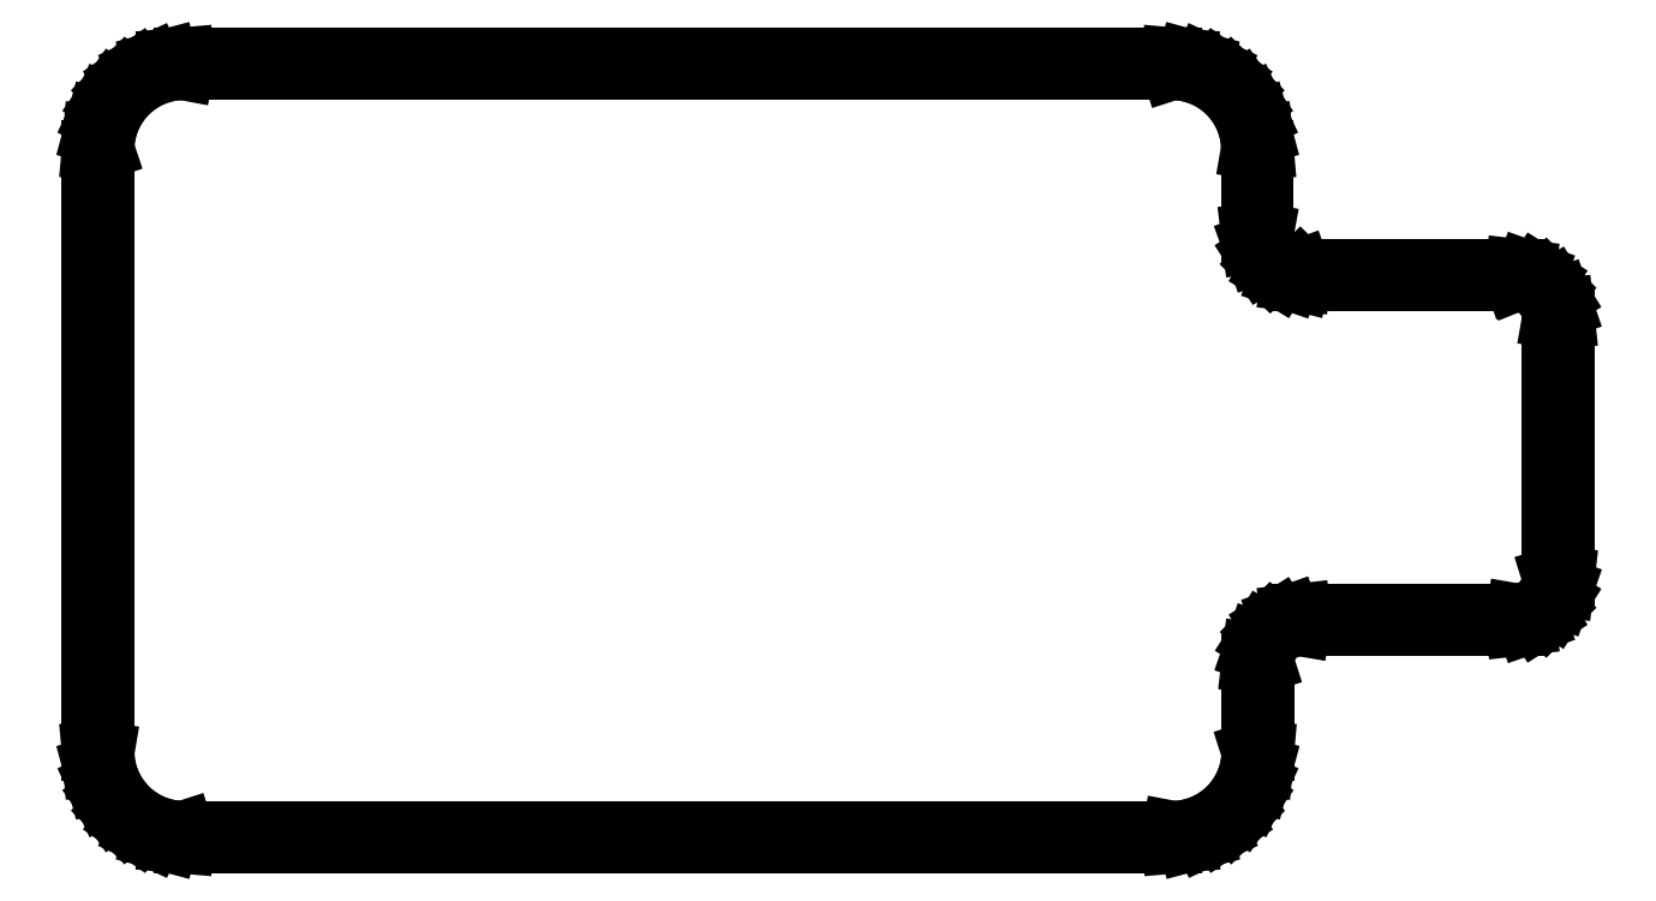
<metadata>
{"format":"dxf","ext":"dxf","renderer":"ezdxf+matplotlib","layout":"modelspace","background":"white","min_lineweight":24,"dpi":150}
</metadata>
<code>
0
SECTION
2
ENTITIES
0
LINE
8
BLACK
10
6.035
20
-4.348
11
6.031
21
-4.349
0
LINE
8
BLACK
10
6.031
20
-4.349
11
6.027
21
-4.35
0
LINE
8
BLACK
10
6.027
20
-4.35
11
6.023
21
-4.353
0
LINE
8
BLACK
10
6.023
20
-4.353
11
6.021
21
-4.357
0
LINE
8
BLACK
10
6.021
20
-4.357
11
6.019
21
-4.361
0
LINE
8
BLACK
10
6.019
20
-4.361
11
6.018
21
-4.365
0
LINE
8
BLACK
10
6.018
20
-4.365
11
6.019
21
-4.365
0
LINE
8
BLACK
10
6.019
20
-4.365
11
6.019
21
-4.406
0
LINE
8
BLACK
10
6.019
20
-4.406
11
6.018
21
-4.413
0
LINE
8
BLACK
10
6.018
20
-4.413
11
6.016
21
-4.42
0
LINE
8
BLACK
10
6.016
20
-4.42
11
6.013
21
-4.427
0
LINE
8
BLACK
10
6.013
20
-4.427
11
6.009
21
-4.433
0
LINE
8
BLACK
10
6.009
20
-4.433
11
6.003
21
-4.438
0
LINE
8
BLACK
10
6.003
20
-4.438
11
5.997
21
-4.442
0
LINE
8
BLACK
10
5.997
20
-4.442
11
5.991
21
-4.445
0
LINE
8
BLACK
10
5.991
20
-4.445
11
5.984
21
-4.447
0
LINE
8
BLACK
10
5.984
20
-4.447
11
5.976
21
-4.448
0
LINE
8
BLACK
10
5.976
20
-4.448
11
5.524
21
-4.448
0
LINE
8
BLACK
10
5.524
20
-4.448
11
5.516
21
-4.447
0
LINE
8
BLACK
10
5.516
20
-4.447
11
5.509
21
-4.445
0
LINE
8
BLACK
10
5.509
20
-4.445
11
5.502
21
-4.442
0
LINE
8
BLACK
10
5.502
20
-4.442
11
5.496
21
-4.438
0
LINE
8
BLACK
10
5.496
20
-4.438
11
5.491
21
-4.433
0
LINE
8
BLACK
10
5.491
20
-4.433
11
5.487
21
-4.427
0
LINE
8
BLACK
10
5.487
20
-4.427
11
5.484
21
-4.42
0
LINE
8
BLACK
10
5.484
20
-4.42
11
5.482
21
-4.413
0
LINE
8
BLACK
10
5.482
20
-4.413
11
5.481
21
-4.406
0
LINE
8
BLACK
10
5.481
20
-4.406
11
5.481
21
-4.13
0
LINE
8
BLACK
10
5.481
20
-4.13
11
5.482
21
-4.123
0
LINE
8
BLACK
10
5.482
20
-4.123
11
5.484
21
-4.115
0
LINE
8
BLACK
10
5.484
20
-4.115
11
5.487
21
-4.109
0
LINE
8
BLACK
10
5.487
20
-4.109
11
5.491
21
-4.103
0
LINE
8
BLACK
10
5.491
20
-4.103
11
5.496
21
-4.098
0
LINE
8
BLACK
10
5.496
20
-4.098
11
5.502
21
-4.093
0
LINE
8
BLACK
10
5.502
20
-4.093
11
5.509
21
-4.09
0
LINE
8
BLACK
10
5.509
20
-4.09
11
5.516
21
-4.088
0
LINE
8
BLACK
10
5.516
20
-4.088
11
5.524
21
-4.088
0
LINE
8
BLACK
10
5.524
20
-4.088
11
5.976
21
-4.088
0
LINE
8
BLACK
10
5.976
20
-4.088
11
5.983
21
-4.088
0
LINE
8
BLACK
10
5.983
20
-4.088
11
5.991
21
-4.09
0
LINE
8
BLACK
10
5.991
20
-4.09
11
5.997
21
-4.093
0
LINE
8
BLACK
10
5.997
20
-4.093
11
6.003
21
-4.098
0
LINE
8
BLACK
10
6.003
20
-4.098
11
6.008
21
-4.103
0
LINE
8
BLACK
10
6.008
20
-4.103
11
6.013
21
-4.109
0
LINE
8
BLACK
10
6.013
20
-4.109
11
6.016
21
-4.115
0
LINE
8
BLACK
10
6.016
20
-4.115
11
6.018
21
-4.123
0
LINE
8
BLACK
10
6.018
20
-4.123
11
6.018
21
-4.13
0
LINE
8
BLACK
10
6.018
20
-4.13
11
6.018
21
-4.168
0
LINE
8
BLACK
10
6.018
20
-4.168
11
6.018
21
-4.169
0
LINE
8
BLACK
10
6.018
20
-4.169
11
6.019
21
-4.172
0
LINE
8
BLACK
10
6.019
20
-4.172
11
6.021
21
-4.176
0
LINE
8
BLACK
10
6.021
20
-4.176
11
6.023
21
-4.18
0
LINE
8
BLACK
10
6.023
20
-4.18
11
6.027
21
-4.182
0
LINE
8
BLACK
10
6.027
20
-4.182
11
6.031
21
-4.184
0
LINE
8
BLACK
10
6.031
20
-4.184
11
6.035
21
-4.185
0
LINE
8
BLACK
10
6.035
20
-4.185
11
6.035
21
-4.184
0
LINE
8
BLACK
10
6.035
20
-4.184
11
6.035
21
-4.184
0
LINE
8
BLACK
10
6.035
20
-4.184
11
6.035
21
-4.184
0
LINE
8
BLACK
10
6.035
20
-4.184
11
6.134
21
-4.184
0
LINE
8
BLACK
10
6.134
20
-4.184
11
6.134
21
-4.184
0
LINE
8
BLACK
10
6.134
20
-4.184
11
6.134
21
-4.184
0
LINE
8
BLACK
10
6.134
20
-4.184
11
6.139
21
-4.185
0
LINE
8
BLACK
10
6.139
20
-4.185
11
6.143
21
-4.187
0
LINE
8
BLACK
10
6.143
20
-4.187
11
6.148
21
-4.19
0
LINE
8
BLACK
10
6.148
20
-4.19
11
6.151
21
-4.193
0
LINE
8
BLACK
10
6.151
20
-4.193
11
6.154
21
-4.198
0
LINE
8
BLACK
10
6.154
20
-4.198
11
6.156
21
-4.202
0
LINE
8
BLACK
10
6.156
20
-4.202
11
6.156
21
-4.207
0
LINE
8
BLACK
10
6.156
20
-4.207
11
6.156
21
-4.207
0
LINE
8
BLACK
10
6.156
20
-4.207
11
6.156
21
-4.326
0
LINE
8
BLACK
10
6.156
20
-4.326
11
6.156
21
-4.331
0
LINE
8
BLACK
10
6.156
20
-4.331
11
6.154
21
-4.335
0
LINE
8
BLACK
10
6.154
20
-4.335
11
6.151
21
-4.34
0
LINE
8
BLACK
10
6.151
20
-4.34
11
6.148
21
-4.343
0
LINE
8
BLACK
10
6.148
20
-4.343
11
6.144
21
-4.346
0
LINE
8
BLACK
10
6.144
20
-4.346
11
6.139
21
-4.348
0
LINE
8
BLACK
10
6.139
20
-4.348
11
6.134
21
-4.348
0
LINE
8
BLACK
10
6.134
20
-4.348
11
6.035
21
-4.348
0
LINE
8
BLACK
10
6.035
20
-4.348
11
6.035
21
-4.348
0
LINE
8
BLACK
10
5.523
20
-4.093
11
5.517
21
-4.094
0
LINE
8
BLACK
10
5.517
20
-4.094
11
5.511
21
-4.096
0
LINE
8
BLACK
10
5.511
20
-4.096
11
5.505
21
-4.098
0
LINE
8
BLACK
10
5.505
20
-4.098
11
5.5
21
-4.102
0
LINE
8
BLACK
10
5.5
20
-4.102
11
5.495
21
-4.106
0
LINE
8
BLACK
10
5.495
20
-4.106
11
5.492
21
-4.112
0
LINE
8
BLACK
10
5.492
20
-4.112
11
5.489
21
-4.117
0
LINE
8
BLACK
10
5.489
20
-4.117
11
5.487
21
-4.124
0
LINE
8
BLACK
10
5.487
20
-4.124
11
5.487
21
-4.13
0
LINE
8
BLACK
10
5.487
20
-4.13
11
5.487
21
-4.13
0
LINE
8
BLACK
10
5.487
20
-4.13
11
5.487
21
-4.406
0
LINE
8
BLACK
10
5.487
20
-4.406
11
5.487
21
-4.406
0
LINE
8
BLACK
10
5.487
20
-4.406
11
5.487
21
-4.412
0
LINE
8
BLACK
10
5.487
20
-4.412
11
5.489
21
-4.418
0
LINE
8
BLACK
10
5.489
20
-4.418
11
5.492
21
-4.424
0
LINE
8
BLACK
10
5.492
20
-4.424
11
5.495
21
-4.429
0
LINE
8
BLACK
10
5.495
20
-4.429
11
5.5
21
-4.434
0
LINE
8
BLACK
10
5.5
20
-4.434
11
5.505
21
-4.437
0
LINE
8
BLACK
10
5.505
20
-4.437
11
5.511
21
-4.44
0
LINE
8
BLACK
10
5.511
20
-4.44
11
5.517
21
-4.442
0
LINE
8
BLACK
10
5.517
20
-4.442
11
5.523
21
-4.442
0
LINE
8
BLACK
10
5.523
20
-4.442
11
5.524
21
-4.442
0
LINE
8
BLACK
10
5.524
20
-4.442
11
5.976
21
-4.442
0
LINE
8
BLACK
10
5.976
20
-4.442
11
5.977
21
-4.442
0
LINE
8
BLACK
10
5.977
20
-4.442
11
5.983
21
-4.442
0
LINE
8
BLACK
10
5.983
20
-4.442
11
5.989
21
-4.44
0
LINE
8
BLACK
10
5.989
20
-4.44
11
5.995
21
-4.437
0
LINE
8
BLACK
10
5.995
20
-4.437
11
6
21
-4.434
0
LINE
8
BLACK
10
6
20
-4.434
11
6.004
21
-4.429
0
LINE
8
BLACK
10
6.004
20
-4.429
11
6.008
21
-4.424
0
LINE
8
BLACK
10
6.008
20
-4.424
11
6.011
21
-4.418
0
LINE
8
BLACK
10
6.011
20
-4.418
11
6.012
21
-4.412
0
LINE
8
BLACK
10
6.012
20
-4.412
11
6.013
21
-4.406
0
LINE
8
BLACK
10
6.013
20
-4.406
11
6.013
21
-4.406
0
LINE
8
BLACK
10
6.013
20
-4.406
11
6.013
21
-4.365
0
LINE
8
BLACK
10
6.013
20
-4.365
11
6.013
21
-4.36
0
LINE
8
BLACK
10
6.013
20
-4.36
11
6.015
21
-4.355
0
LINE
8
BLACK
10
6.015
20
-4.355
11
6.018
21
-4.351
0
LINE
8
BLACK
10
6.018
20
-4.351
11
6.021
21
-4.347
0
LINE
8
BLACK
10
6.021
20
-4.347
11
6.025
21
-4.345
0
LINE
8
BLACK
10
6.025
20
-4.345
11
6.03
21
-4.343
0
LINE
8
BLACK
10
6.03
20
-4.343
11
6.035
21
-4.342
0
LINE
8
BLACK
10
6.035
20
-4.342
11
6.134
21
-4.342
0
LINE
8
BLACK
10
6.134
20
-4.342
11
6.134
21
-4.342
0
LINE
8
BLACK
10
6.134
20
-4.342
11
6.138
21
-4.342
0
LINE
8
BLACK
10
6.138
20
-4.342
11
6.142
21
-4.34
0
LINE
8
BLACK
10
6.142
20
-4.34
11
6.146
21
-4.338
0
LINE
8
BLACK
10
6.146
20
-4.338
11
6.148
21
-4.334
0
LINE
8
BLACK
10
6.148
20
-4.334
11
6.15
21
-4.33
0
LINE
8
BLACK
10
6.15
20
-4.33
11
6.151
21
-4.326
0
LINE
8
BLACK
10
6.151
20
-4.326
11
6.15
21
-4.326
0
LINE
8
BLACK
10
6.15
20
-4.326
11
6.15
21
-4.207
0
LINE
8
BLACK
10
6.15
20
-4.207
11
6.15
21
-4.207
0
LINE
8
BLACK
10
6.15
20
-4.207
11
6.15
21
-4.207
0
LINE
8
BLACK
10
6.15
20
-4.207
11
6.15
21
-4.207
0
LINE
8
BLACK
10
6.15
20
-4.207
11
6.151
21
-4.207
0
LINE
8
BLACK
10
6.151
20
-4.207
11
6.15
21
-4.203
0
LINE
8
BLACK
10
6.15
20
-4.203
11
6.148
21
-4.199
0
LINE
8
BLACK
10
6.148
20
-4.199
11
6.146
21
-4.195
0
LINE
8
BLACK
10
6.146
20
-4.195
11
6.142
21
-4.193
0
LINE
8
BLACK
10
6.142
20
-4.193
11
6.138
21
-4.191
0
LINE
8
BLACK
10
6.138
20
-4.191
11
6.134
21
-4.19
0
LINE
8
BLACK
10
6.134
20
-4.19
11
6.134
21
-4.19
0
LINE
8
BLACK
10
6.134
20
-4.19
11
6.134
21
-4.19
0
LINE
8
BLACK
10
6.134
20
-4.19
11
6.035
21
-4.19
0
LINE
8
BLACK
10
6.035
20
-4.19
11
6.035
21
-4.19
0
LINE
8
BLACK
10
6.035
20
-4.19
11
6.03
21
-4.19
0
LINE
8
BLACK
10
6.03
20
-4.19
11
6.025
21
-4.188
0
LINE
8
BLACK
10
6.025
20
-4.188
11
6.021
21
-4.186
0
LINE
8
BLACK
10
6.021
20
-4.186
11
6.018
21
-4.182
0
LINE
8
BLACK
10
6.018
20
-4.182
11
6.015
21
-4.178
0
LINE
8
BLACK
10
6.015
20
-4.178
11
6.013
21
-4.173
0
LINE
8
BLACK
10
6.013
20
-4.173
11
6.012
21
-4.168
0
LINE
8
BLACK
10
6.012
20
-4.168
11
6.012
21
-4.168
0
LINE
8
BLACK
10
6.012
20
-4.168
11
6.012
21
-4.168
0
LINE
8
BLACK
10
6.012
20
-4.168
11
6.012
21
-4.13
0
LINE
8
BLACK
10
6.012
20
-4.13
11
6.013
21
-4.129
0
LINE
8
BLACK
10
6.013
20
-4.129
11
6.012
21
-4.124
0
LINE
8
BLACK
10
6.012
20
-4.124
11
6.01
21
-4.117
0
LINE
8
BLACK
10
6.01
20
-4.117
11
6.008
21
-4.112
0
LINE
8
BLACK
10
6.008
20
-4.112
11
6.004
21
-4.106
0
LINE
8
BLACK
10
6.004
20
-4.106
11
6
21
-4.102
0
LINE
8
BLACK
10
6
20
-4.102
11
5.994
21
-4.098
0
LINE
8
BLACK
10
5.994
20
-4.098
11
5.989
21
-4.096
0
LINE
8
BLACK
10
5.989
20
-4.096
11
5.982
21
-4.094
0
LINE
8
BLACK
10
5.982
20
-4.094
11
5.976
21
-4.093
0
LINE
8
BLACK
10
5.976
20
-4.093
11
5.976
21
-4.094
0
LINE
8
BLACK
10
5.976
20
-4.094
11
5.524
21
-4.094
0
LINE
8
BLACK
10
5.524
20
-4.094
11
5.523
21
-4.093
0
ENDSEC
0
EOF

</code>
